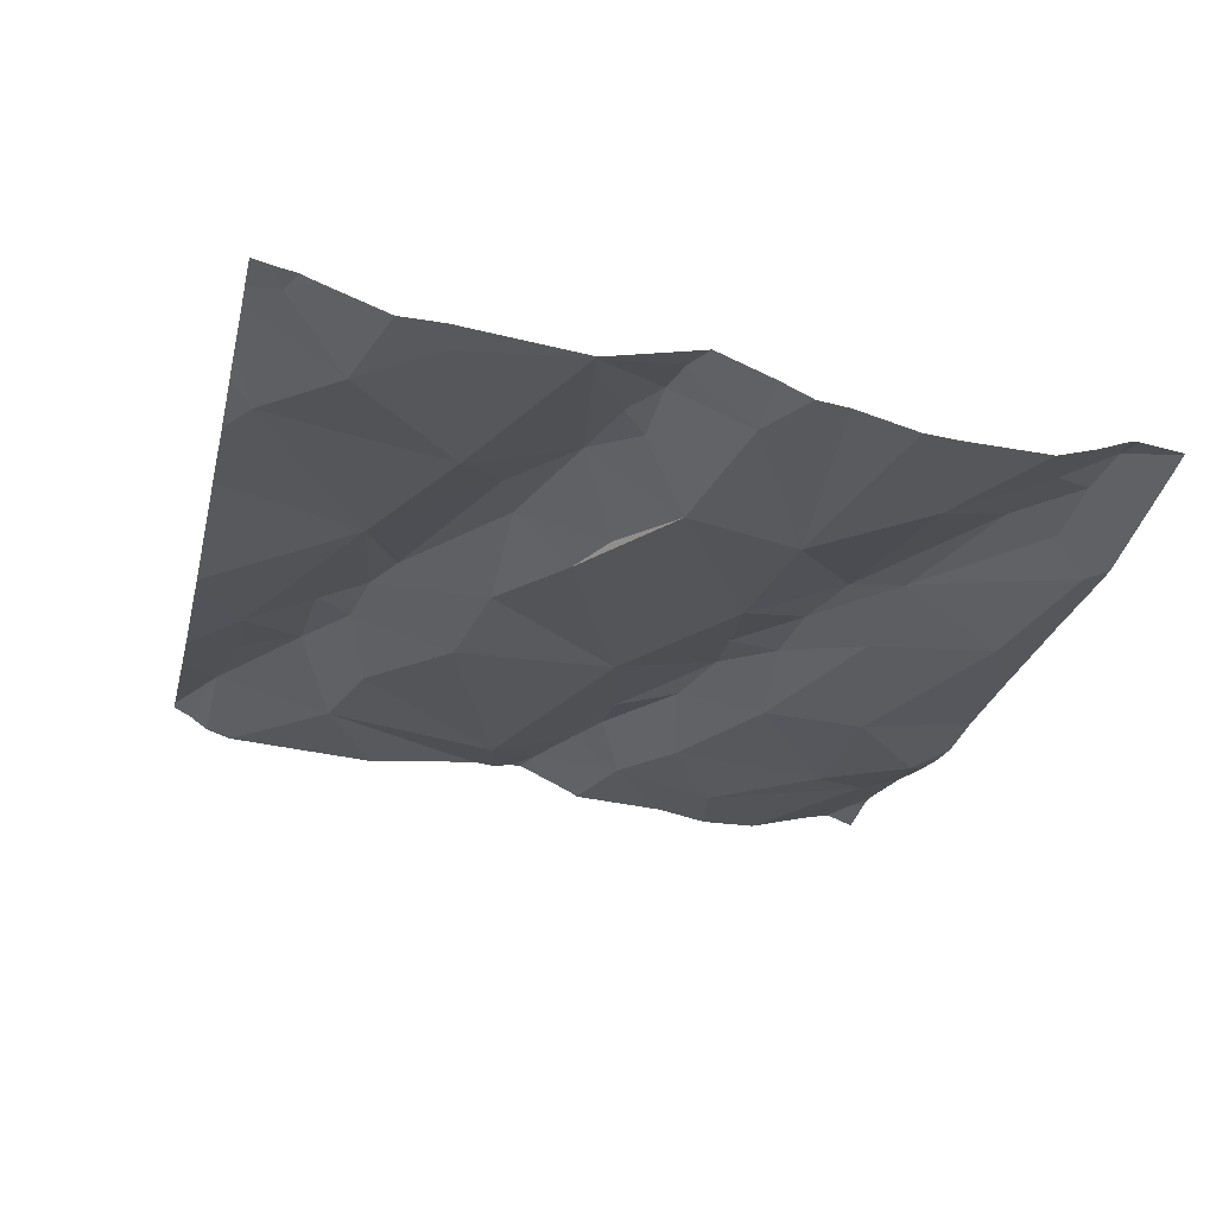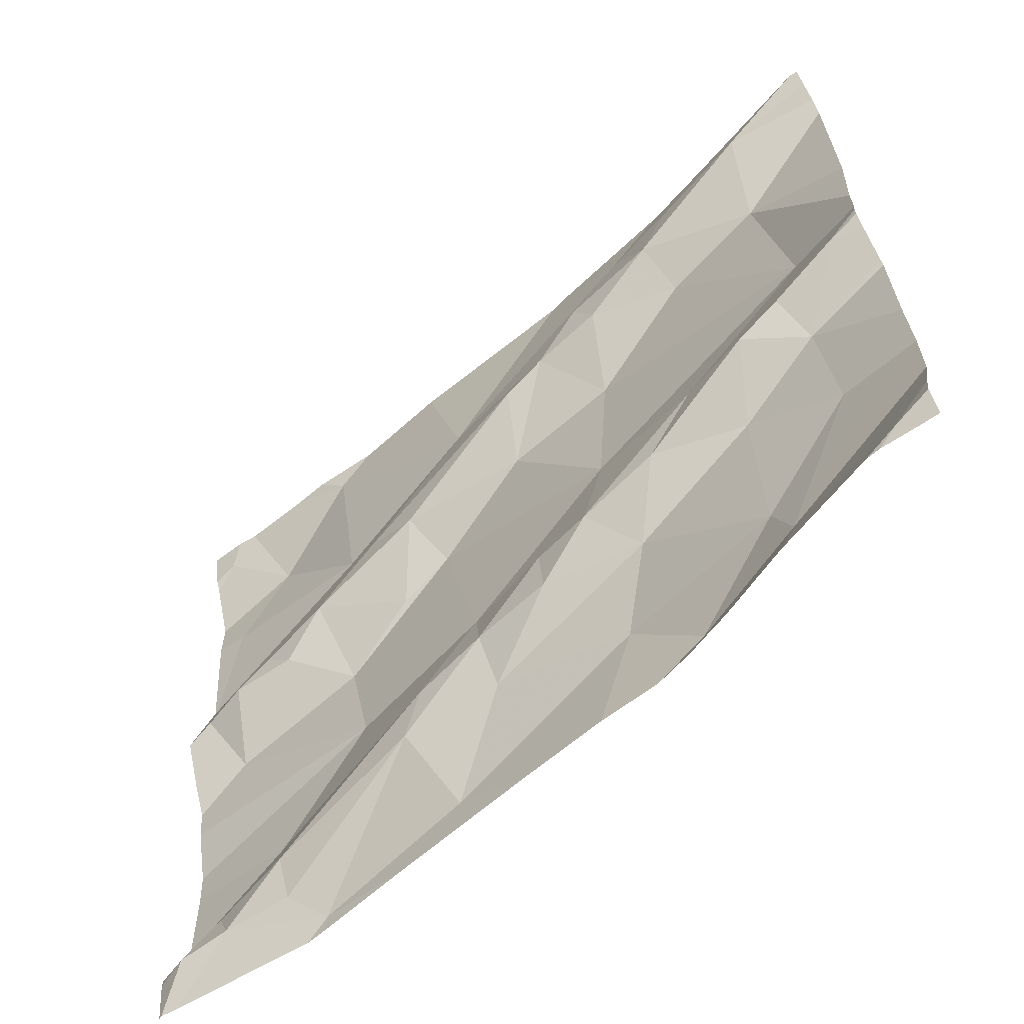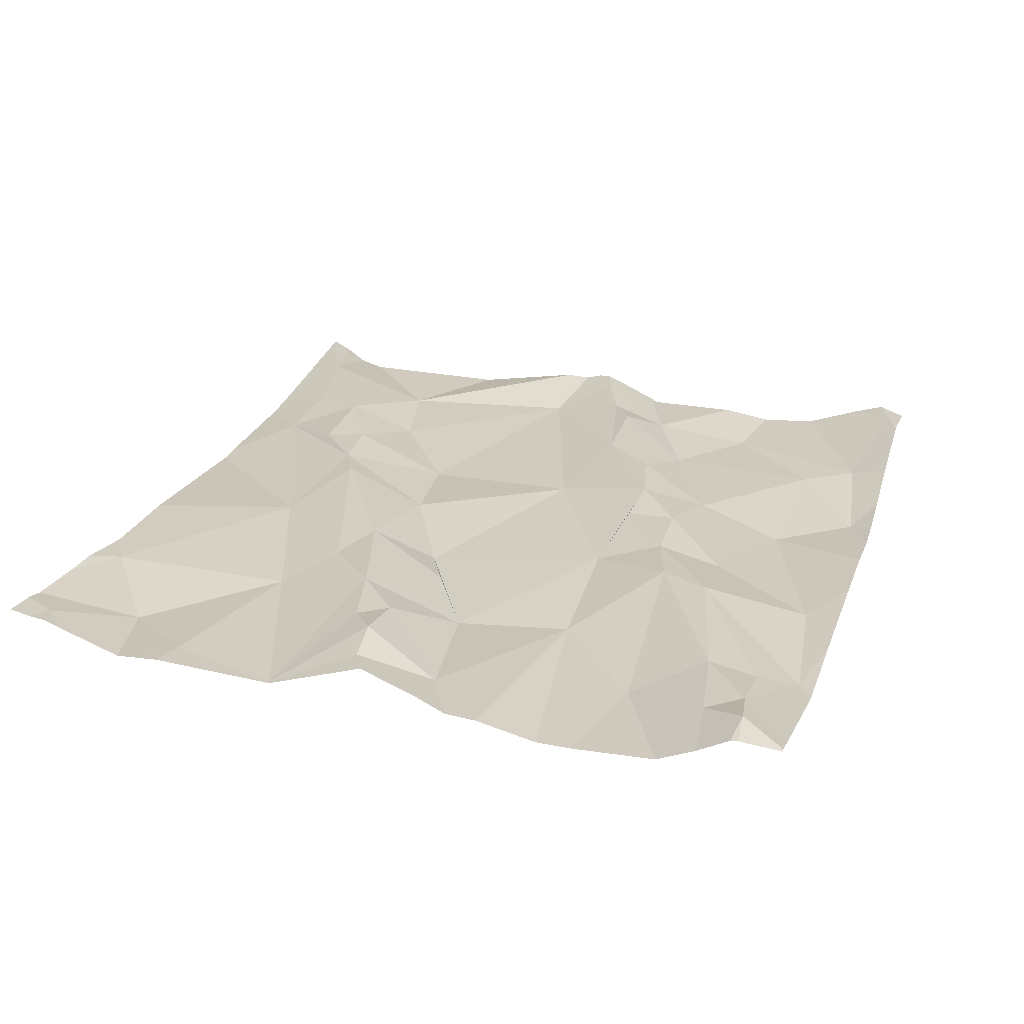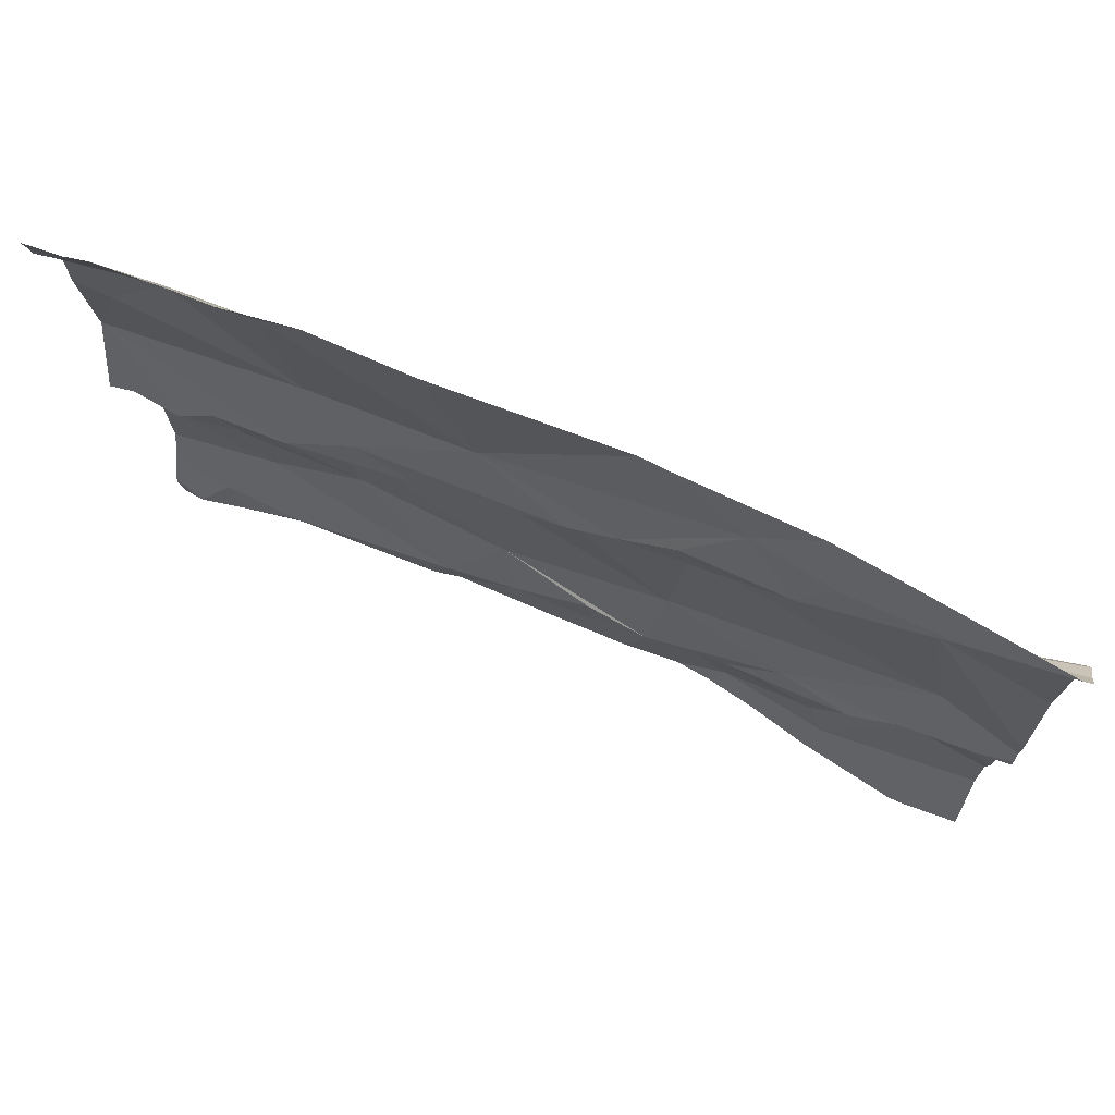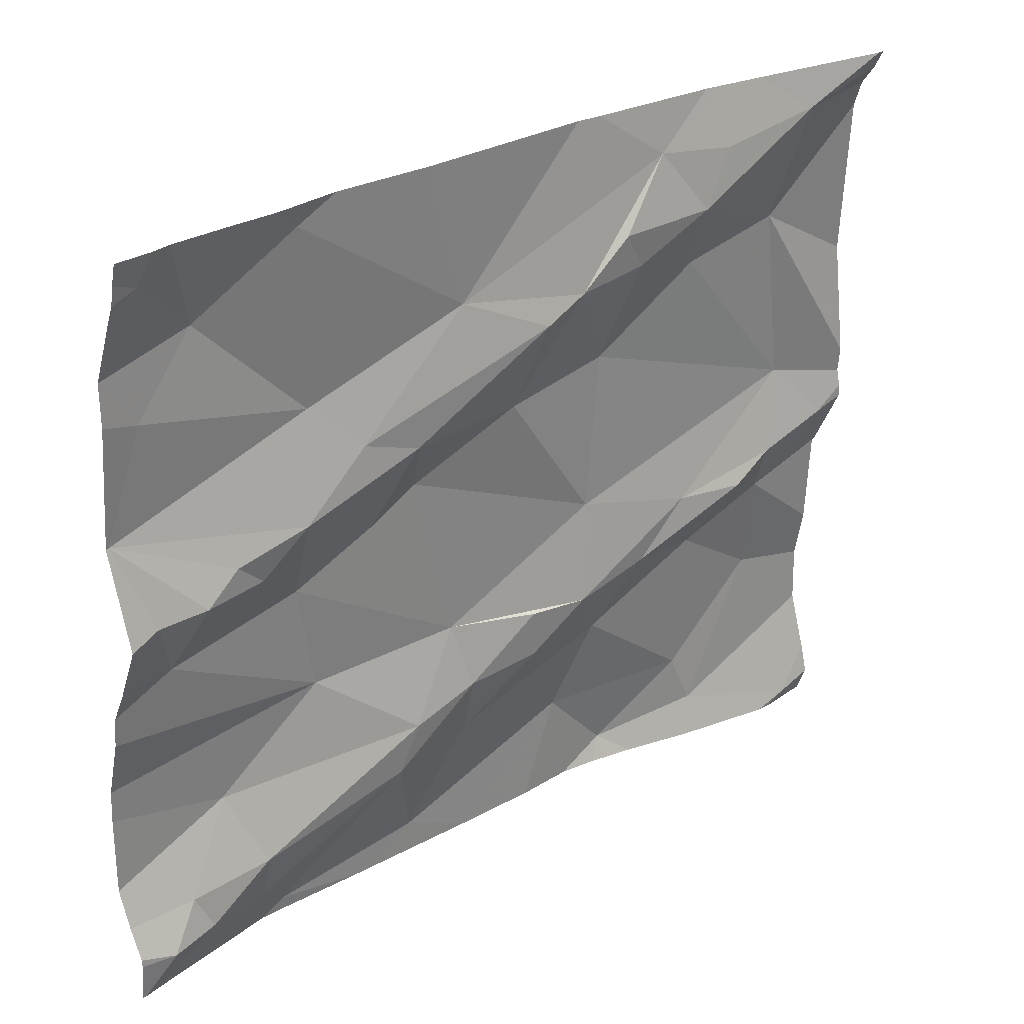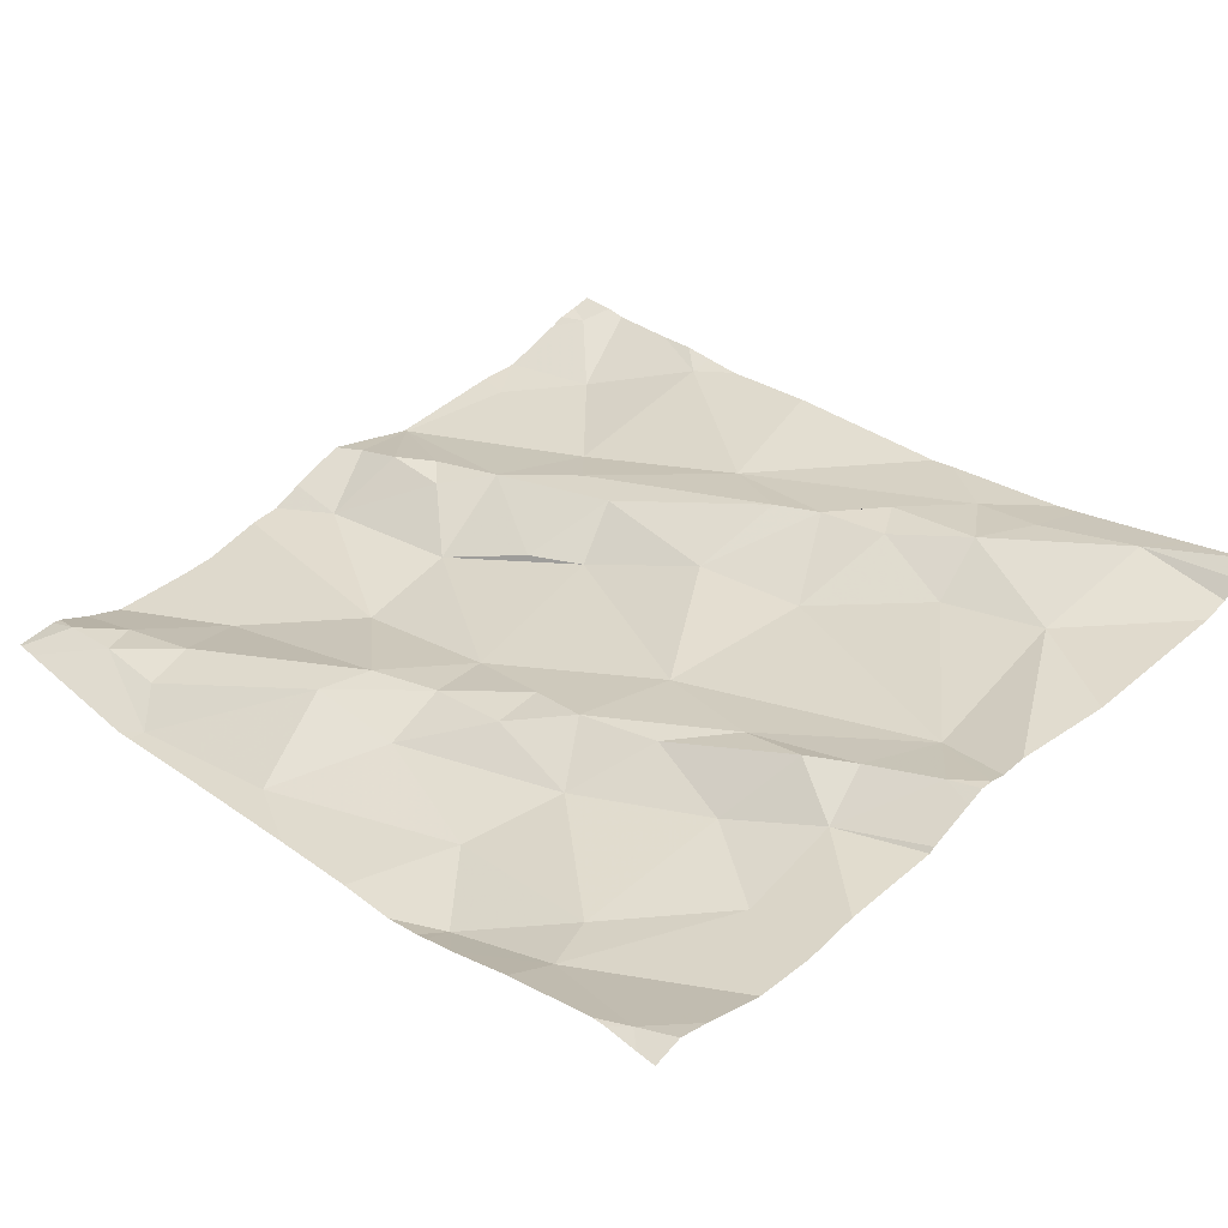
<metadata>
{"format":"obj","ext":"obj","renderer":"f3d","projection":"perspective","resolution":1024,"background":"white","views":[{"elev":-33.6,"azim":-103.1,"up":"+Z"},{"elev":-62.8,"azim":35.2,"up":"+Y"},{"elev":15.8,"azim":-72.9,"up":"+Z"},{"elev":73.3,"azim":16.4,"up":"+Y"},{"elev":28.5,"azim":-46.1,"up":"+Y"},{"elev":39.6,"azim":45.4,"up":"+Z"}]}
</metadata>
<code>
v -58.21 294.4 502.5
v -58.02 294.5 502.5
v -58.02 294.6 502.5
v -58.02 294.6 502.5
v -58.02 295.3 502.6
v -58.11 295.3 502.6
v -58.02 294.8 502.6
v -58.02 294.8 502.5
v -58.06 294.4 502.5
v -58.02 294.4 502.5
v -58.02 294.4 502.5
v -58.13 294.7 502.5
v -58.02 294.8 502.6
v -58.02 294.9 502.6
v -58.02 295 502.5
v -58.02 294.7 502.5
v -58.12 294.9 502.5
v -58.02 294.7 502.5
v -58.02 294.9 502.6
v -58.14 295.2 502.6
v -58.02 295.3 502.6
v -58.15 295.1 502.5
v -58.02 295.2 502.6
v -58.02 295.2 502.5
v -58.06 294.8 502.6
v -58.14 294.8 502.5
v -58.2 294.7 502.5
v -59.07 294.3 502.4
v -58.48 294.3 502.4
v -58.87 294.4 502.4
v -58.04 294.3 502.5
v -58.02 294.3 502.5
v -58.87 294.3 502.4
v -58.9 294.3 502.4
v -58.3 295.2 502.5
v -58.36 295.2 502.5
v -58.39 295.1 502.5
v -58.42 295.2 502.5
v -58.26 295.2 502.5
v -58.03 295.3 502.6
v -58.59 294.3 502.4
v -58.09 294.3 502.5
v -58.85 294.8 502.4
v -58.68 294.9 502.4
v -58.63 294.7 502.4
v -58.95 294.6 502.4
v -59.02 294.4 502.4
v -58.28 295.1 502.5
v -58.41 295 502.5
v -58.52 294.6 502.5
v -58.6 294.5 502.4
v -58.61 294.6 502.5
v -58.41 294.3 502.4
v -58.91 294.4 502.4
v -59 294.4 502.4
v -58.71 295 502.5
v -58.75 294.9 502.4
v -58.84 295 502.4
v -58.64 295.1 502.5
v -58.79 295 502.5
v -58.52 294.7 502.5
v -58.45 294.7 502.5
v -58.44 295.3 502.5
v -58.35 294.4 502.4
v -58.28 295.3 502.5
v -58.68 294.4 502.4
v -58.25 295.3 502.5
v -58.43 294.5 502.4
v -58.39 294.6 502.5
v -58.72 294.5 502.4
v -58.7 294.6 502.5
v -58.23 294.5 502.5
v -58.12 294.6 502.5
v -58.23 294.7 502.5
v -58.82 294.7 502.4
v -59.06 294.4 502.4
v -58.92 294.5 502.4
v -58.35 294.7 502.5
v -58.69 295.3 502.5
v -58.48 295.1 502.5
v -58.54 295.1 502.5
v -58.55 295 502.5
v -58.28 294.7 502.5
v -58.43 294.8 502.5
v -58.35 294.3 502.4
v -58.31 294.3 502.5
v -59.06 294.9 502.4
v -59.02 294.8 502.4
v -59.09 295 502.4
v -58.98 295.2 502.4
v -59.05 295.1 502.4
v -58.96 294.9 502.4
v -58.92 294.9 502.4
v -59 294.9 502.4
v -58.86 295.3 502.5
v -58.76 294.3 502.4
v -59.06 295.3 502.4
v -58.87 294.9 502.5
v -58.9 295.3 502.5
v -58.21 295.3 502.5
v -58.94 295.3 502.5
v -59.1 294.4 502.4
v -59.1 294.5 502.4
v -58.09 295.3 502.6
v -58.47 295.3 502.5
v -59.1 294.8 502.4
v -59.1 294.8 502.4
v -59.1 295 502.4
v -59.1 295 502.4
v -59.1 295.2 502.4
v -59.1 295.1 502.4
v -59.1 294.9 502.4
v -59.1 295.3 502.4
v -59.1 294.7 502.4
v -59.1 295.2 502.4
v -59.1 295.2 502.4
v -59.1 294.6 502.4
v -59.1 294.4 502.4
v -59.1 294.4 502.4
v -59.1 294.6 502.4
v -59.1 295 502.4
v -59.1 294.7 502.4
v -58.1 294.3 502.5
v -58.22 294.3 502.5
v -58.36 294.3 502.4
v -58.95 294.3 502.4
v -59.06 294.3 502.4
v -59.09 294.3 502.4
v -59.09 294.3 502.4
v -59.1 294.3 502.4
v -59.05 295.3 502.5
v -59.03 295.3 502.5
v -58.86 295.3 502.5
v -58.81 295.3 502.5
v -59.09 295.3 502.5
v -59.1 295.3 502.5
f 3 73 1
f 2 1 9
f 11 9 10
f 4 12 3
f 7 25 8
f 8 25 12
f 10 9 31
f 13 25 7
f 20 21 5
f 21 20 23
f 23 20 22
f 19 17 13
f 14 22 19
f 15 22 14
f 18 12 4
f 16 12 18
f 24 22 15
f 12 26 27
f 23 22 24
f 83 27 26
f 8 12 16
f 37 38 80
f 39 20 100
f 22 17 19
f 36 38 35
f 17 25 13
f 48 22 35
f 17 26 25
f 35 39 36
f 25 26 12
f 20 35 22
f 35 38 37
f 133 95 134
f 44 43 45
f 102 46 103
f 48 37 49
f 36 39 67
f 20 39 35
f 51 50 52
f 30 54 55
f 44 56 57
f 59 58 60
f 45 61 62
f 66 30 96
f 53 68 29
f 68 69 51
f 30 66 70
f 52 45 71
f 64 1 72
f 73 12 74
f 75 46 71
f 55 76 128
f 75 71 45
f 3 1 2
f 46 77 71
f 69 68 72
f 72 1 73
f 132 90 101
f 2 9 11
f 52 50 61
f 131 97 90
f 22 48 17
f 1 64 86
f 69 74 78
f 62 61 50
f 69 62 50
f 74 69 72
f 73 74 72
f 37 80 49
f 81 56 82
f 27 83 78
f 83 84 62
f 36 59 80
f 17 83 26
f 48 49 17
f 84 45 62
f 84 49 82
f 77 54 70
f 44 82 56
f 43 75 45
f 88 87 106
f 84 82 44
f 128 76 119
f 58 90 91
f 91 90 110
f 93 92 94
f 99 95 133
f 95 90 58
f 91 89 58
f 90 95 101
f 89 92 98
f 131 90 132
f 108 91 111
f 55 54 77
f 127 55 28
f 110 97 116
f 98 58 89
f 54 30 70
f 57 56 98
f 126 30 55
f 44 57 43
f 45 84 44
f 125 64 53
f 68 66 41
f 117 75 120
f 76 55 47
f 70 71 77
f 101 95 99
f 46 47 77
f 66 68 51
f 84 83 17
f 59 36 63
f 35 37 48
f 78 74 27
f 12 73 3
f 81 82 80
f 80 82 49
f 95 59 79
f 70 51 52
f 112 89 121
f 60 56 81
f 105 59 63
f 51 69 50
f 71 70 52
f 72 68 64
f 123 1 124
f 45 52 61
f 74 12 27
f 62 69 78
f 78 83 62
f 94 92 89
f 89 87 94
f 81 59 60
f 80 38 36
f 17 49 84
f 88 43 93
f 56 60 98
f 43 57 98
f 59 95 58
f 81 80 59
f 98 93 43
f 98 92 93
f 94 88 93
f 98 60 58
f 75 43 88
f 55 77 47
f 124 1 86
f 76 47 102
f 123 9 1
f 75 88 114
f 51 70 66
f 94 87 88
f 126 55 127
f 79 59 105
f 63 36 65
f 102 47 46
f 28 55 129
f 29 68 41
f 103 46 117
f 128 119 130
f 65 36 67
f 53 64 68
f 106 87 112
f 107 88 106
f 67 39 100
f 41 66 96
f 108 89 91
f 109 89 108
f 96 30 33
f 100 20 6
f 110 90 97
f 111 91 110
f 85 64 125
f 112 87 89
f 113 97 135
f 86 64 85
f 114 88 107
f 40 20 5
f 115 97 113
f 33 30 34
f 116 97 115
f 34 30 126
f 117 46 75
f 32 10 31
f 118 76 102
f 119 76 118
f 42 9 123
f 120 75 122
f 6 20 104
f 121 89 109
f 31 9 42
f 122 75 114
f 129 55 128
f 104 20 40
f 134 95 79
f 135 97 131
f 136 113 135

</code>
